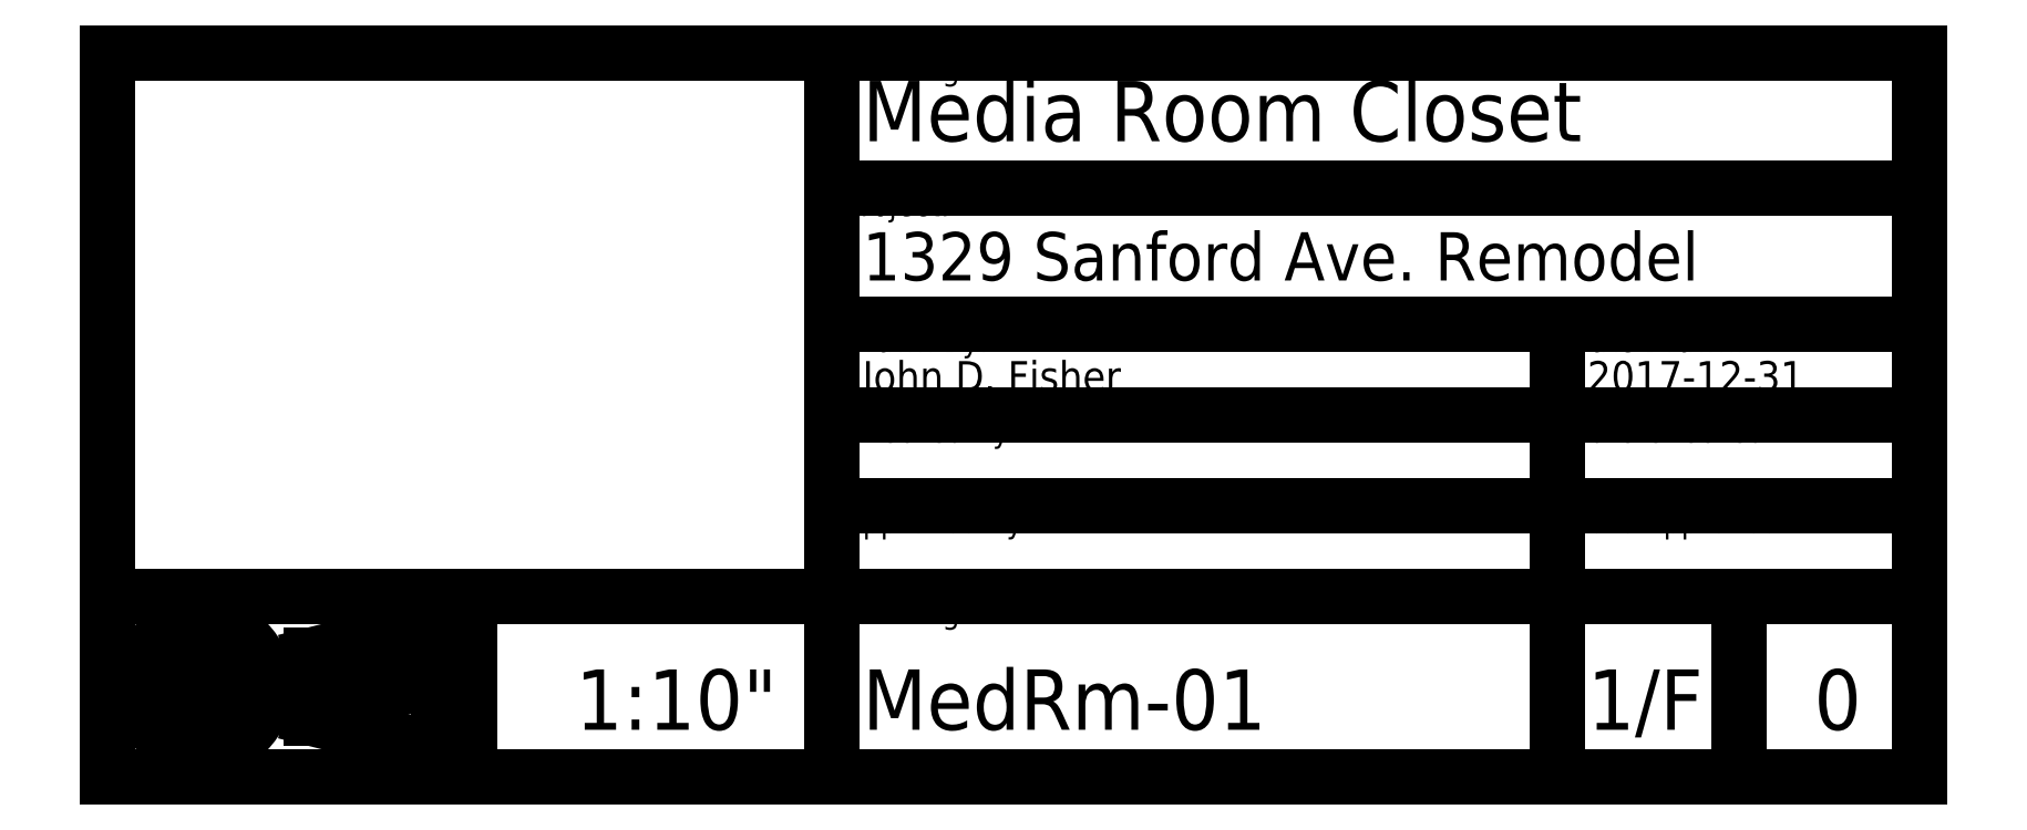
<metadata>
{"format":"dxf","ext":"dxf","renderer":"ezdxf+matplotlib","layout":"modelspace","background":"white","min_lineweight":24,"dpi":150}
</metadata>
<code>
0
SECTION
2
ENTITIES
0
LWPOLYLINE
8
Baskets-KALEX
90
    4
70
    1
43
0
10
92
20
48
10
79.5
20
48
10
79.5
20
61
10
92
20
61
0
LWPOLYLINE
8
Baskets-KALEX
90
    4
70
    1
43
0
10
92
20
74.88
10
79.5
20
74.88
10
79.5
20
61.88
10
92
20
61.88
0
LWPOLYLINE
8
Shelves_EKET
90
    4
70
    1
43
0
10
12
20
38
10
25.75
20
38
10
25.75
20
24.25
10
12
20
24.25
0
LINE
8
ticks
10
110
20
-1.8e-14
11
105
21
-1.8e-14
0
LINE
8
ticks
10
110
20
-1.8e-14
11
110
21
5
0
LINE
8
ticks
10
0
20
0
11
0
21
5
0
LINE
8
ticks
10
5
20
0
11
0
21
0
0
LINE
8
ticks
10
110
20
85
11
105
21
85
0
LINE
8
ticks
10
0
20
80
11
0
21
85
0
LINE
8
ticks
10
5
20
85
11
0
21
85
0
LINE
8
ticks
10
110
20
80
11
110
21
85
0
LINE
8
frame
10
102.5
20
3.75
11
7.5
21
3.75
0
LINE
8
frame
10
7.5
20
3.75
11
7.5
21
81.25
0
LINE
8
frame
10
102.5
20
3.75
11
102.5
21
81.25
0
LINE
8
frame
10
102.5
20
81.25
11
7.5
21
81.25
0
DIMENSION
8
notes
2
*D1
10
102.5
20
6.401
30
0
11
55
21
7.385
31
0
70
   32
71
    5
72
    0
3
Standard
53
0
210
0
220
0
230
1
13
7.5
23
3.75
33
0
14
102.5
24
3.75
34
0
0
DIMENSION
8
notes
2
*D2
10
11.61
20
81.25
30
0
11
10.63
21
42.5
31
0
70
   32
71
    5
72
    0
3
Standard
53
0
210
0
220
0
230
1
13
7.5
23
3.75
33
0
14
7.5
24
81.25
34
0
50
90
0
MTEXT
8
notes
10
18.16
20
31.41
30
0
40
2.5
41
68.19
71
    4
72
    5
1
Turn off notes layer to remove border\Pdimensions and these notes.\P\P\P\P\P\P
7
iso
210
0
220
0
230
1
50
0
73
    2
44
0.96
0
MTEXT
8
notes
10
19.65
20
39.75
30
0
40
2.5
41
81.11
71
    4
72
    5
1
Print - 1:10 with paper centered on tick marks\P\P\P\P\P\P
7
iso
210
0
220
0
230
1
50
0
73
    2
44
0.96
0
MTEXT
8
notes
10
75.92
20
2.233
30
0
40
1.25
41
23.85
71
    4
72
    5
1
Scale 1" paper = 10" object\P\P\P\P\P\P
7
iso
210
0
220
0
230
1
50
0
73
    2
44
0.96
0
LINE
8
block
10
72.5
20
3.75
11
102.5
21
3.75
0
LINE
8
block
10
102.5
20
15.75
11
72.5
21
15.75
0
LINE
8
block
10
72.5
20
15.75
11
72.5
21
3.75
0
LINE
8
block
10
84.5
20
15.75
11
84.5
21
3.75
0
LINE
8
block
10
72.5
20
6.75
11
84.5
21
6.75
0
LINE
8
block
10
84.5
20
6.75
11
102.5
21
6.75
0
LINE
8
block
10
84.5
20
8.25
11
102.5
21
8.25
0
LINE
8
block
10
84.5
20
9.75
11
102.5
21
9.75
0
LINE
8
block
10
84.5
20
11.25
11
102.5
21
11.25
0
LINE
8
block
10
84.5
20
13.5
11
102.5
21
13.5
0
LINE
8
block
10
102.5
20
3.75
11
102.5
21
6.75
0
LINE
8
block
10
102.5
20
6.75
11
102.5
21
15.75
0
LINE
8
block
10
99.5
20
3.75
11
99.5
21
6.75
0
LINE
8
block
10
96.5
20
3.75
11
96.5
21
11.25
0
LINE
8
block
10
78.5
20
6.75
11
78.5
21
3.75
0
TEXT
8
block
10
96.69
20
10.69
30
0
40
0.375
1
Date Drawn:
50
0
41
1
51
0
7
standard
71
    0
11
96.69
21
10.69
31
0
210
0
220
0
230
1
73
    1
0
TEXT
8
block
10
96.69
20
9.187
30
0
40
0.375
1
Date Checked:
50
0
41
1
51
0
7
standard
71
    0
11
96.69
21
9.187
31
0
210
0
220
0
230
1
73
    1
0
TEXT
8
block
10
96.69
20
7.687
30
0
40
0.375
1
Date Approved:
50
0
41
1
51
0
7
standard
71
    0
11
96.69
21
7.687
31
0
210
0
220
0
230
1
73
    1
0
TEXT
8
block
10
96.69
20
6.187
30
0
40
0.375
1
Sht:
50
0
41
1
51
0
7
standard
71
    0
11
96.69
21
6.187
31
0
210
0
220
0
230
1
73
    1
0
TEXT
8
block
10
99.69
20
6.187
30
0
40
0.375
1
Rev:
50
0
41
1
51
0
7
standard
71
    0
11
99.69
21
6.187
31
0
210
0
220
0
230
1
73
    1
0
TEXT
8
block
10
84.69
20
9.187
30
0
40
0.375
1
Checked By:
50
0
41
1
51
0
7
standard
71
    0
11
84.69
21
9.187
31
0
210
0
220
0
230
1
73
    1
0
TEXT
8
block
10
84.69
20
7.687
30
0
40
0.375
1
Approved By:
50
0
41
1
51
0
7
standard
71
    0
11
84.69
21
7.687
31
0
210
0
220
0
230
1
73
    1
0
TEXT
8
block
10
84.69
20
6.187
30
0
40
0.375
1
Drawing No:
50
0
41
1
51
0
7
standard
71
    0
11
84.69
21
6.187
31
0
210
0
220
0
230
1
73
    1
0
TEXT
8
block
10
78.69
20
6.187
30
0
40
0.375
1
Scale:
50
0
41
1
51
0
7
standard
71
    0
11
78.69
21
6.187
31
0
210
0
220
0
230
1
73
    1
0
TEXT
8
block
10
84.69
20
15.19
30
0
40
0.375
1
Drawing Name:
50
0
41
1
51
0
7
standard
71
    0
11
84.69
21
15.19
31
0
210
0
220
0
230
1
73
    1
0
TEXT
8
block
10
84.69
20
12.94
30
0
40
0.375
1
Project:
50
0
41
1
51
0
7
standard
71
    0
11
84.69
21
12.94
31
0
210
0
220
0
230
1
73
    1
0
TEXT
8
block
10
84.69
20
10.69
30
0
40
0.375
1
Drawn By:
50
0
41
1
51
0
7
standard
71
    0
11
84.69
21
10.69
31
0
210
0
220
0
230
1
73
    1
0
LINE
8
block
10
72.5
20
6.75
11
72.5
21
3.75
0
CIRCLE
8
block
10
74.07
20
5.25
40
1.047
0
CIRCLE
8
block
10
74.07
20
5.25
40
0.5228
0
LINE
8
block
10
77.98
20
6.297
11
77.98
21
4.203
0
LINE
8
block
10
75.88
20
5.773
11
75.88
21
4.727
0
LINE
8
block
10
75.88
20
5.773
11
77.98
21
6.297
0
LINE
8
block
10
75.88
20
4.727
11
77.98
21
4.203
0
LINE
8
block
10
74.07
20
3.75
11
74.07
21
6.75
0
LINE
8
block
10
78.5
20
5.25
11
72.5
21
5.25
0
MTEXT
8
block
10
85
20
14
30
0
40
1
41
12.5
71
    7
72
    1
1
Media Room Closet
7
standard
210
0
220
0
230
1
50
0
73
    2
44
1
0
MTEXT
8
block
10
85
20
11.75
30
0
40
0.8
41
14.78
71
    7
72
    1
1
1329 Sanford Ave. Remodel
7
standard
210
0
220
0
230
1
50
0
73
    2
44
1
0
MTEXT
8
block
10
85
20
4.25
30
0
40
1
41
6.222
71
    7
72
    1
1
MedRm-01
7
standard
210
0
220
0
230
1
50
0
73
    2
44
1
0
MTEXT
8
block
10
85
20
10
30
0
40
0.5
41
4.75
71
    7
72
    1
1
John D. Fisher
7
standard
210
0
220
0
230
1
50
0
73
    2
44
1
0
MTEXT
8
block
10
97
20
10
30
0
40
0.5
41
3.389
71
    7
72
    1
1
2017-12-31
7
standard
210
0
220
0
230
1
50
0
73
    2
44
1
0
MTEXT
8
block
10
97
20
4.25
30
0
40
1
41
1.778
71
    7
72
    1
1
1/F
7
standard
210
0
220
0
230
1
50
0
73
    2
44
1
0
MTEXT
8
block
10
100.8
20
4.25
30
0
40
1
41
0.4444
71
    7
72
    1
1
0
7
standard
210
0
220
0
230
1
50
0
73
    2
44
1
0
MTEXT
8
block
10
80.25
20
4.25
30
0
40
1
41
2.611
71
    7
72
    1
1
1:10"
7
standard
210
0
220
0
230
1
50
0
73
    2
44
1
0
LWPOLYLINE
8
Walls
90
    4
70
    1
43
0
10
11.81
20
48
10
11.81
20
74.88
10
92
20
74.88
10
92
20
48
0
DIMENSION
8
dim
2
*D3
10
95.81
20
74.88
30
0
11
94.83
21
61.44
31
0
70
   32
71
    5
3
Standard
53
0
210
0
220
0
230
1
13
92
23
48
33
0
14
92
24
74.88
34
0
50
90
0
LWPOLYLINE
8
Shelves
90
    4
70
    1
43
0
10
13.81
20
48
10
13.81
20
74.88
10
15.11
20
74.88
10
15.11
20
48
0
DIMENSION
8
dim
2
*D4
10
76.85
20
78.88
30
0
11
45.33
21
79.86
31
0
70
   32
71
    5
3
Standard
53
0
210
0
220
0
230
1
13
13.81
23
74.88
33
0
14
76.85
24
74.88
34
0
50
180
0
LINE
8
Walls
10
12
20
38
11
38.88
21
38
0
LINE
8
Walls
10
38.88
20
38
11
38.88
21
10.25
0
LINE
8
Walls
10
12
20
10.25
11
12
21
38
0
LINE
8
Walls
10
38.88
20
10.25
11
35.44
21
10.25
0
MTEXT
8
dim
10
24
20
6
30
0
40
2
41
4.889
71
    7
72
    1
1
A-A
7
standard
210
0
220
0
230
1
50
0
73
    2
44
1
0
LWPOLYLINE
8
Baskets-KALEX
90
    4
70
    1
43
0
10
25.88
20
37.75
10
38.88
20
37.75
10
38.88
20
24
10
25.88
20
24
0
LWPOLYLINE
8
Shelves_EKET
90
    4
70
    1
43
0
10
78.26
20
48
10
78.26
20
61.75
10
50.76
20
61.75
10
50.76
20
48
0
LWPOLYLINE
8
Shelves
90
    4
70
    1
43
0
10
79.01
20
48
10
79.01
20
74.88
10
78.26
20
74.88
10
78.26
20
48
0
DIMENSION
8
dim
2
*D5
10
75.41
20
74.88
30
0
11
74.42
21
68.31
31
0
70
   32
71
    5
3
Standard
53
0
210
0
220
0
230
1
13
78.26
23
61.75
33
0
14
78.26
24
74.88
34
0
50
90
0
LEADER
8
dim
3
Standard
71
    1
72
    0
73
    3
74
    0
75
    0
40
1
41
10
76
3
76
3
10
78.26
20
48
30
0
10
78.26
20
44
30
0
10
81.41
20
44
30
0
0
LEADER
8
dim
3
Standard
71
    1
72
    0
73
    3
74
    0
75
    0
40
1
41
10
76
3
76
3
10
78.26
20
74.88
30
0
10
78.26
20
78
30
0
10
81.41
20
78
30
0
0
MTEXT
8
dim
10
83.41
20
44
30
0
40
2
41
1.333
71
    7
72
    1
1
A
7
standard
210
0
220
0
230
1
50
0
73
    2
44
1
0
MTEXT
8
dim
10
83.41
20
78
30
0
40
2
41
1.333
71
    7
72
    1
1
A
7
standard
210
0
220
0
230
1
50
0
73
    2
44
1
0
LINE
8
Walls
10
12
20
10.25
11
15
21
10.25
0
LINE
8
construction
10
12
20
38
11
8.562
21
38
0
LINE
8
construction
10
38.88
20
22.25
11
35.44
21
22.25
0
LWPOLYLINE
8
Shelves-Brackets
90
    4
70
    1
43
0
10
12
20
35
10
12.1
20
35
10
12.1
20
34.4
10
12
20
34.4
0
LWPOLYLINE
8
Shelves-Brackets
90
    4
70
    1
43
0
10
12
20
25.25
10
12.1
20
25.25
10
12.1
20
25.85
10
12
20
25.85
0
LWPOLYLINE
8
Shelves-Brackets
90
    4
70
    1
43
0
10
38.77
20
35
10
38.88
20
35
10
38.88
20
34.4
10
38.77
20
34.4
0
LWPOLYLINE
8
Shelves-Brackets
90
    4
70
    1
43
0
10
38.77
20
25.25
10
38.88
20
25.25
10
38.88
20
25.85
10
38.77
20
25.85
0
LINE
8
construction
10
12.22
20
35
11
12.22
21
31.56
0
LINE
8
construction
10
38.65
20
35
11
38.65
21
31.56
0
LWPOLYLINE
8
Shelves
90
    4
70
    1
43
0
10
12.22
20
38
10
38.65
20
38
10
38.65
20
22.25
10
12.22
20
22.25
0
DIMENSION
8
dim
2
*D8
10
11
20
35
30
0
11
10.02
21
36.5
31
0
70
   32
71
    5
3
Standard
53
0
210
0
220
0
230
1
13
12
23
38
33
0
14
12
24
35
34
0
50
90
0
DIMENSION
8
dim
2
*D9
10
10
20
25.85
30
0
11
9.016
21
31.93
31
0
70
   32
71
    5
3
Standard
53
0
210
0
220
0
230
1
13
12
23
38
33
0
14
12
24
25.85
34
0
50
90
0
DIMENSION
8
dim
2
*D10
10
38.65
20
20
30
0
11
25.44
21
20.98
31
0
70
   32
71
    5
3
Standard
53
0
210
0
220
0
230
1
13
12.22
23
22.25
33
0
14
38.65
24
22.25
34
0
0
DIMENSION
8
dim
2
*D11
10
42
20
22.25
30
0
11
41.02
21
30.12
31
0
70
   32
71
    5
3
Standard
53
0
210
0
220
0
230
1
13
38.65
23
38
33
0
14
38.65
24
22.25
34
0
50
90
0
LWPOLYLINE
8
Baskets-KALEX
90
    4
70
    1
43
0
10
12
20
24
10
25
20
24
10
25
20
10.25
10
12
20
10.25
0
DIMENSION
8
dim
2
*D12
10
38.88
20
40
30
0
11
25.44
21
40.98
31
0
70
   32
71
    5
72
    0
3
Standard
53
0
210
0
220
0
230
1
13
12
23
38
33
0
14
38.88
24
38
34
0
0
DIMENSION
8
dim
2
*D13
10
50.76
20
46
30
0
11
32.28
21
46.98
31
0
70
   32
71
    5
72
    0
3
Standard
53
0
210
0
220
0
230
1
13
13.81
23
48
33
0
14
50.76
24
48
34
0
0
DIMENSION
8
dim
2
*D14
10
13.81
20
43
30
0
11
12.81
21
43.98
31
0
70
   32
71
    5
72
    0
3
Standard
53
0
210
0
220
0
230
1
13
11.81
23
48
33
0
14
13.81
24
48
34
0
0
DIMENSION
8
dim
2
*D15
10
92
20
50
30
0
11
85.5
21
50.98
31
0
70
   32
71
    5
72
    0
3
Standard
53
0
210
0
220
0
230
1
13
79.01
23
48
33
0
14
92
24
48
34
0
0
ENDSEC
0
EOF

</code>
